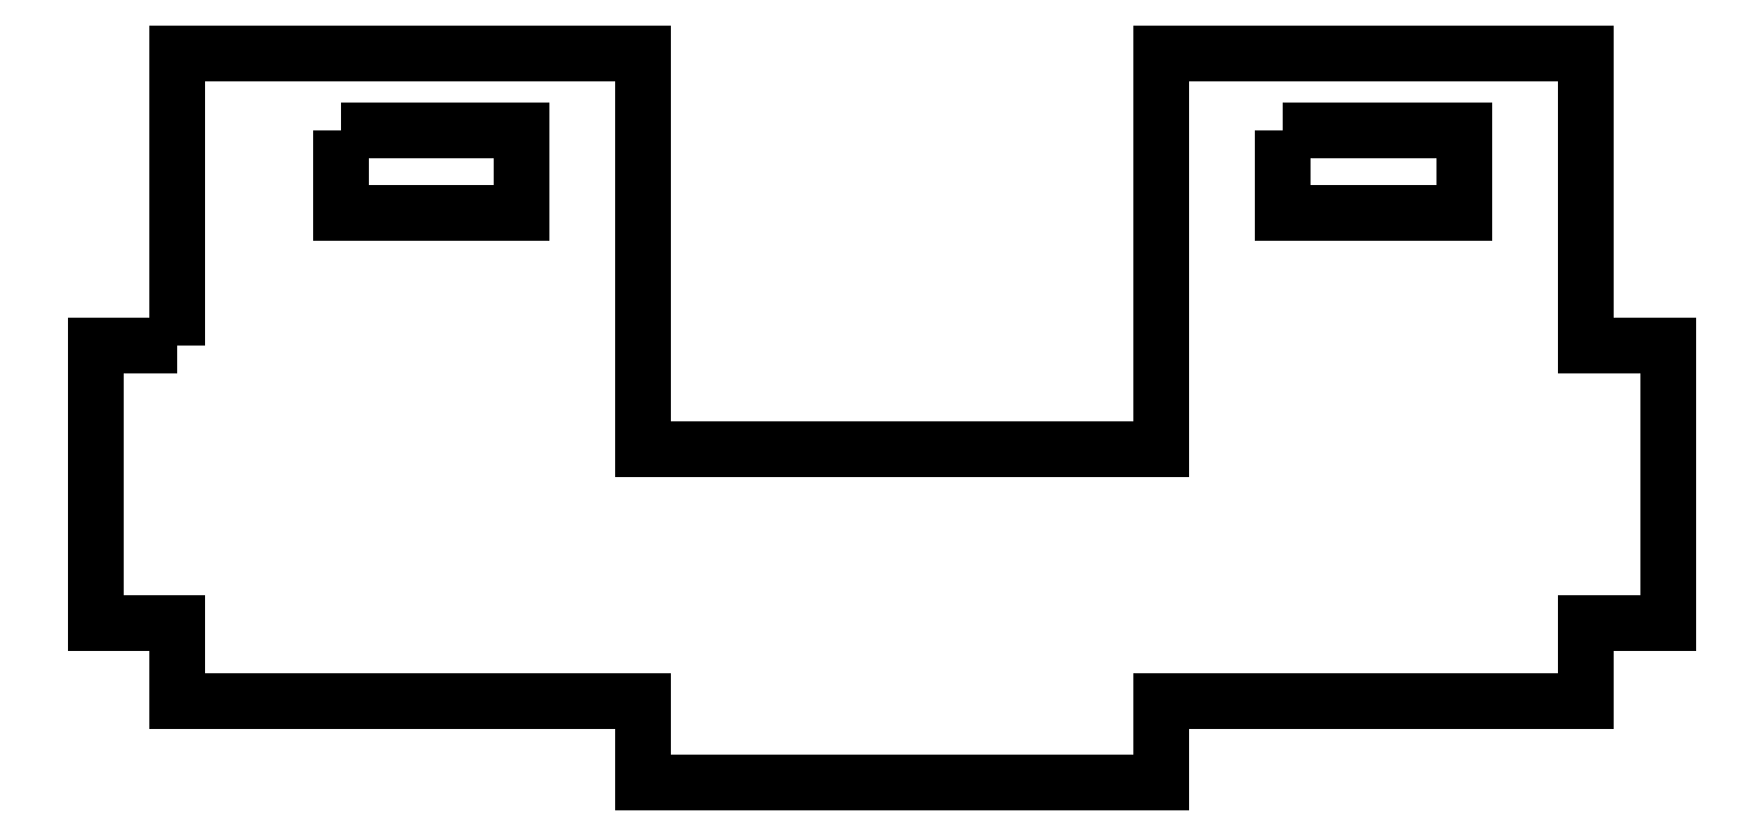
<metadata>
{"format":"dxf","ext":"dxf","renderer":"ezdxf+matplotlib","layout":"modelspace","background":"white","min_lineweight":24,"dpi":150}
</metadata>
<code>
0
SECTION
2
ENTITIES
0
LWPOLYLINE
8
0
90
20
70
1
43
0
10
96.35
20
18.12
10
96.35
20
29.42
10
114.3
20
29.42
10
114.3
20
14.12
10
134.3
20
14.12
10
134.3
20
29.42
10
150.7
20
29.42
10
150.7
20
18.12
10
153.9
20
18.12
10
153.9
20
7.425
10
150.7
20
7.425
10
150.7
20
4.425
10
134.3
20
4.425
10
134.3
20
1.25
10
114.3
20
1.25
10
114.3
20
4.425
10
96.35
20
4.425
10
96.35
20
7.425
10
93.17
20
7.425
10
93.17
20
18.12
0
LWPOLYLINE
8
0
90
4
70
1
43
0
10
102.6
20
26.42
10
102.6
20
23.25
10
109.6
20
23.25
10
109.6
20
26.42
0
LWPOLYLINE
8
0
90
4
70
1
43
0
10
139
20
26.42
10
139
20
23.25
10
146
20
23.25
10
146
20
26.42
0
ENDSEC
0
EOF

</code>
